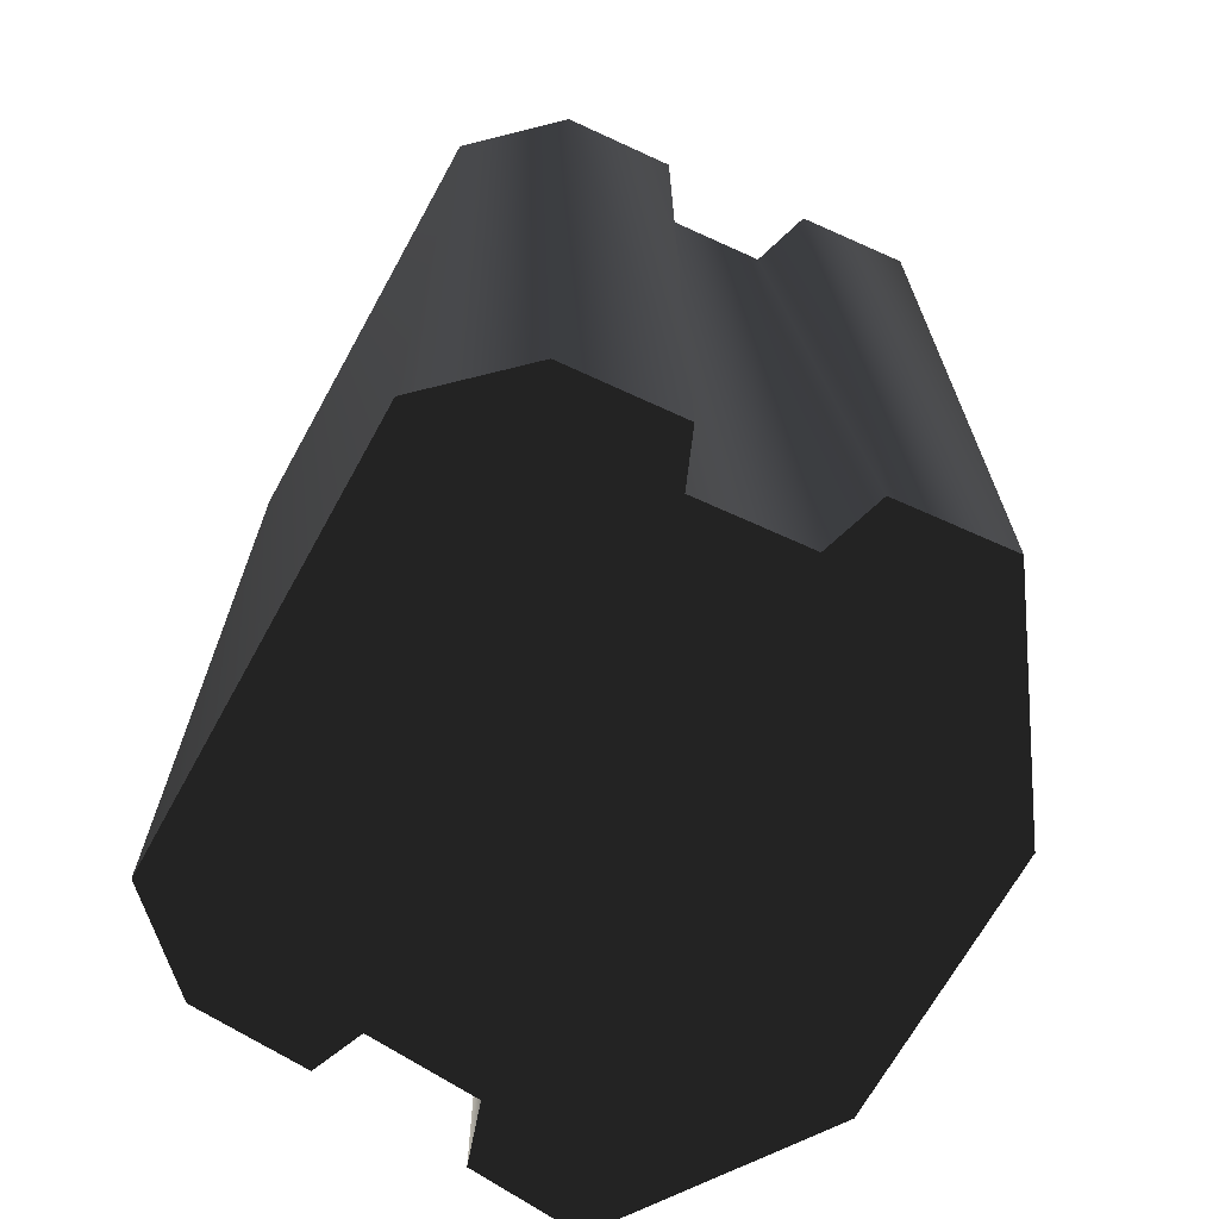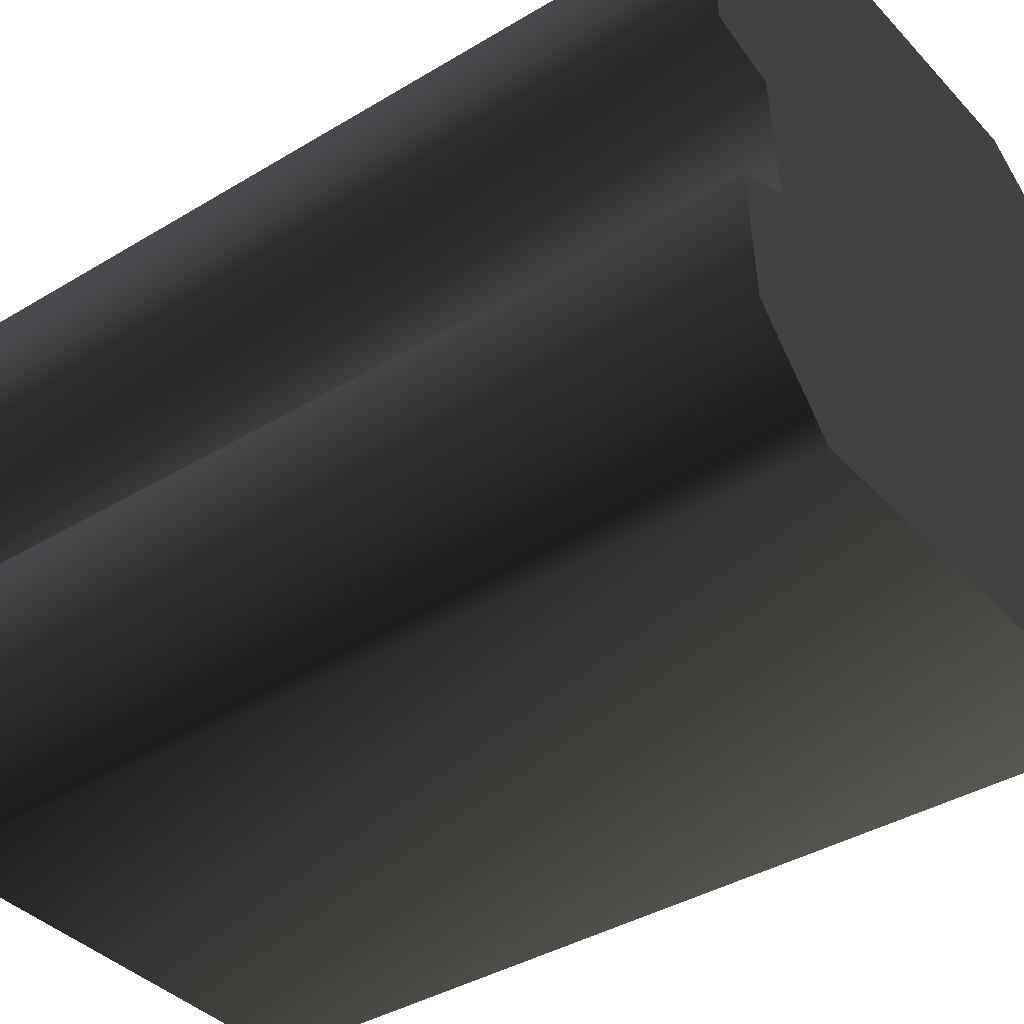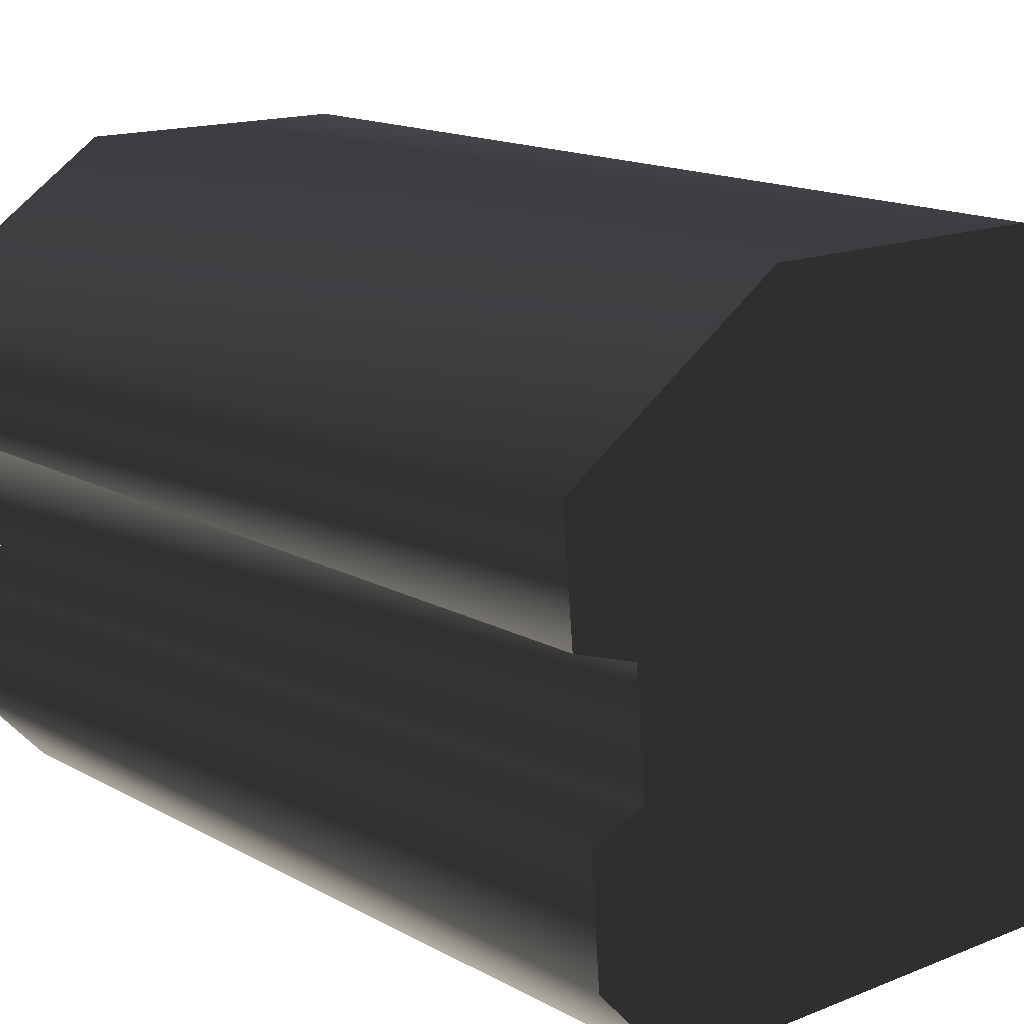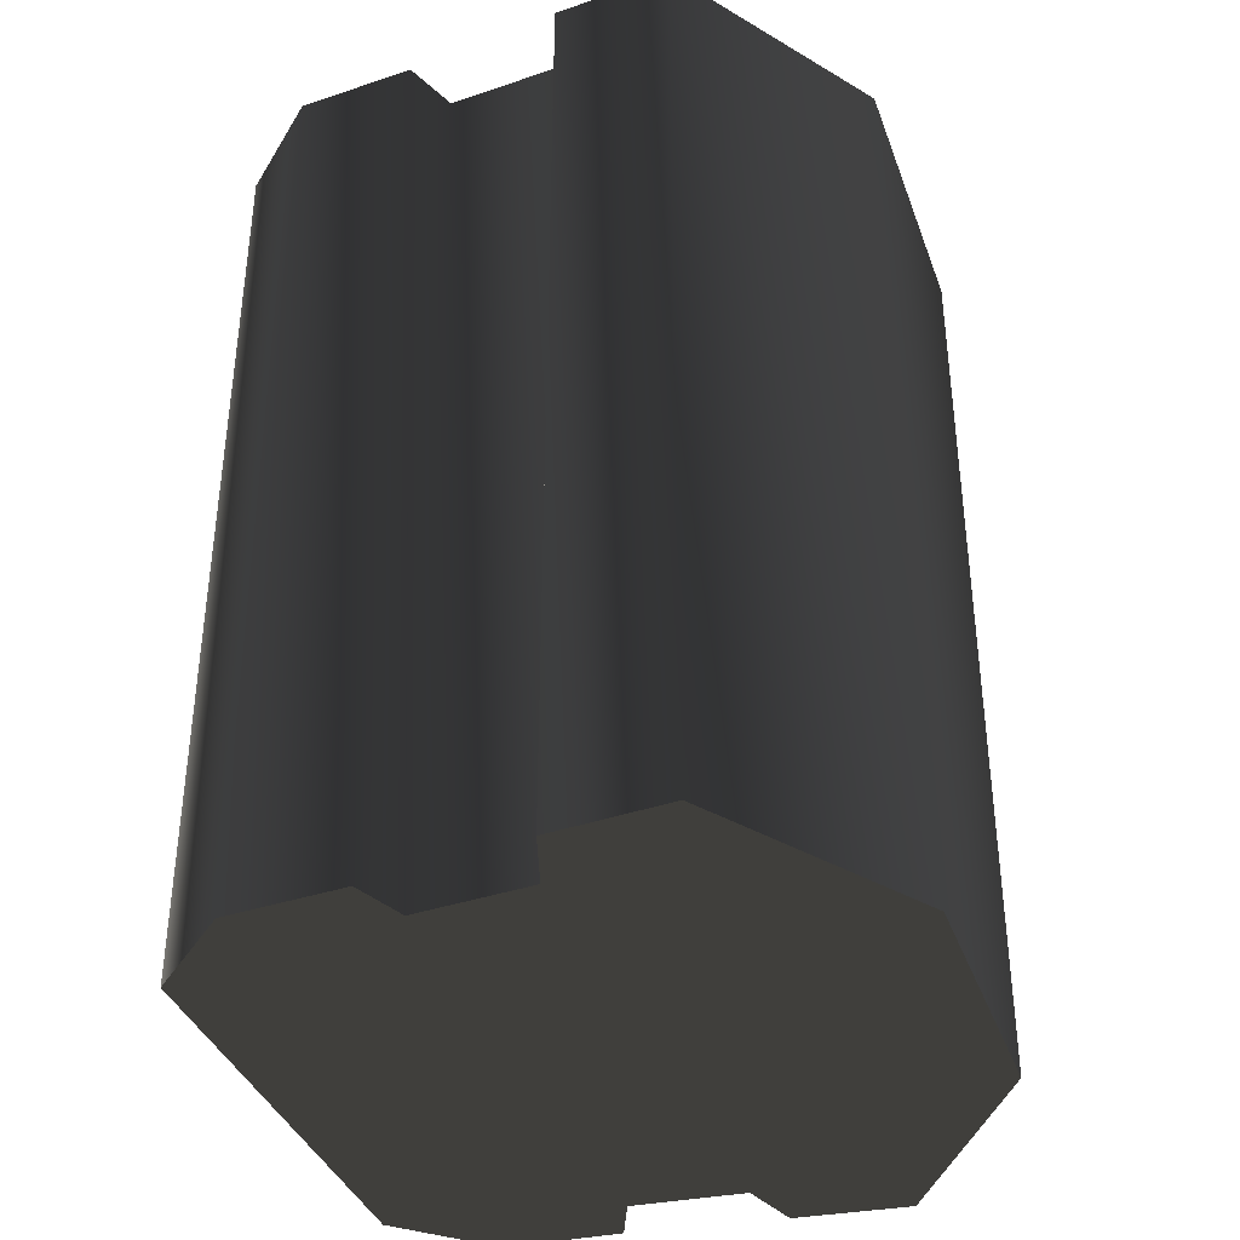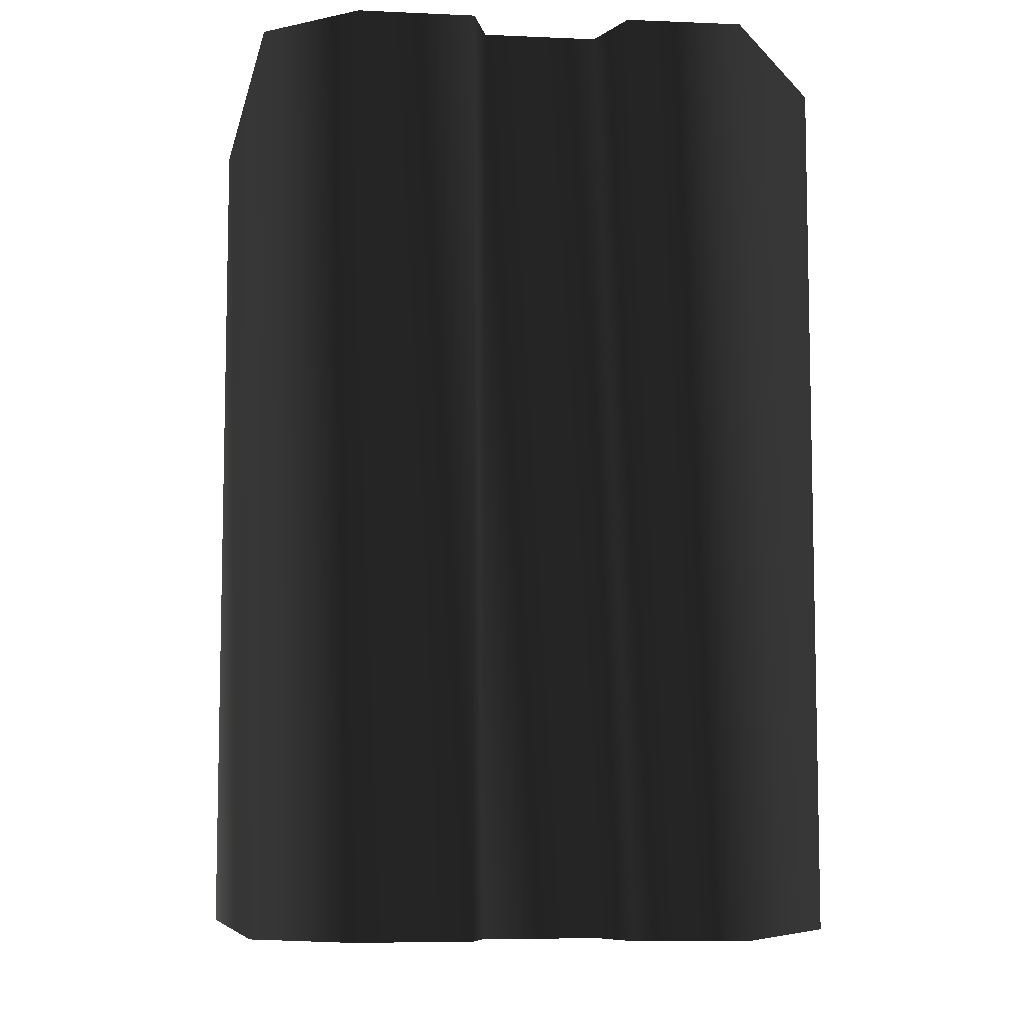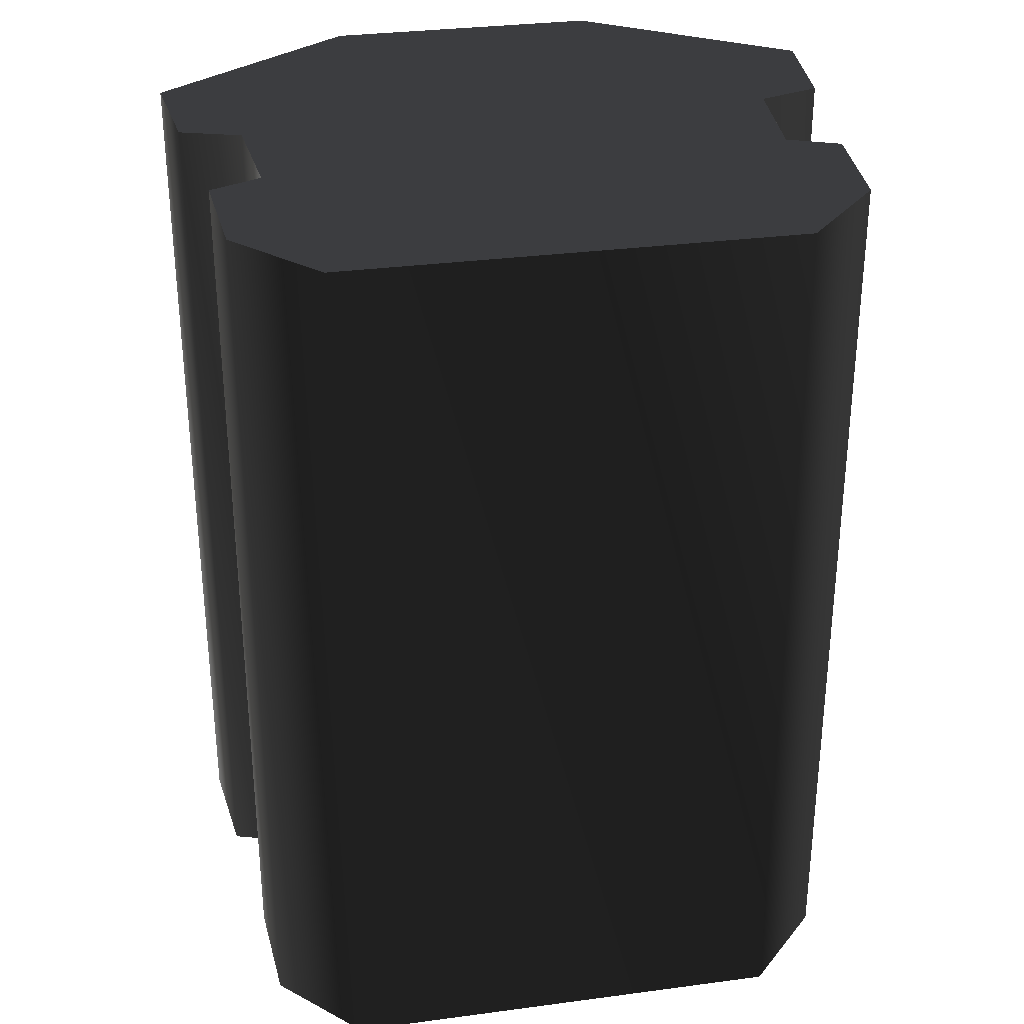
<metadata>
{"format":"obj","ext":"obj","renderer":"f3d","projection":"perspective","resolution":1024,"background":"white","views":[{"elev":-68.7,"azim":61.0,"up":"+Z"},{"elev":-38.4,"azim":127.5,"up":"+Y"},{"elev":15.2,"azim":139.4,"up":"+Y"},{"elev":-37.8,"azim":108.8,"up":"+Z"},{"elev":-7.9,"azim":78.4,"up":"+Z"},{"elev":31.4,"azim":-10.7,"up":"+Z"}]}
</metadata>
<code>
v  -2.058 1.023 -2.847
v  -2.058 1.023 2.598
v  -0.8247 1.863 2.598
v  -0.8247 1.863 -2.847
v  -1.985 0.3407 -2.847
v  -1.985 0.3407 2.598
v  0.8247 1.863 2.598
v  0.8247 1.863 -2.847
v  -1.616 0.2227 -2.847
v  -1.616 0.2227 2.598
v  -1.561 -0.4473 -2.847
v  -1.561 -0.4473 2.598
v  -1.87 -0.5726 -2.847
v  -1.87 -0.5726 2.598
v  -1.825 -1.264 -2.847
v  -1.825 -1.264 2.598
v  -1.349 -1.78 -2.847
v  -1.349 -1.78 2.598
v  1.349 -1.78 -2.847
v  1.349 -1.78 2.598
v  1.83 -1.265 -2.847
v  1.83 -1.265 2.598
v  1.882 -0.5735 -2.847
v  1.882 -0.5735 2.598
v  1.574 -0.4474 -2.847
v  1.574 -0.4474 2.598
v  1.627 0.2232 -2.847
v  1.627 0.2232 2.598
v  1.998 0.3405 -2.847
v  1.998 0.3405 2.598
v  2.058 1.023 -2.847
v  2.058 1.023 2.598
g frm-root
f 1 2 3
f 4 1 3
f 5 6 2
f 1 5 2
f 4 3 7
f 8 4 7
f 9 10 6
f 5 9 6
f 11 12 10
f 9 11 10
f 13 14 12
f 11 13 12
f 15 16 14
f 13 15 14
f 17 18 16
f 15 17 16
f 19 20 18
f 17 19 18
f 21 22 20
f 19 21 20
f 23 24 22
f 21 23 22
f 25 26 24
f 23 25 24
f 27 28 26
f 25 27 26
f 29 30 28
f 27 29 28
f 31 32 30
f 29 31 30
f 8 7 32
f 31 8 32
f 4 8 31
f 1 4 31
f 1 31 29
f 5 1 29
f 5 29 27
f 9 5 27
f 9 27 25
f 11 9 25
f 11 25 23
f 13 11 23
f 13 23 21
f 15 13 21
f 21 19 15
f 19 17 15
f 18 20 22
f 16 18 22
f 16 22 24
f 14 16 24
f 14 24 26
f 12 14 26
f 12 26 28
f 10 12 28
f 10 28 30
f 6 10 30
f 6 30 32
f 2 6 32
f 32 7 2
f 7 3 2

</code>
